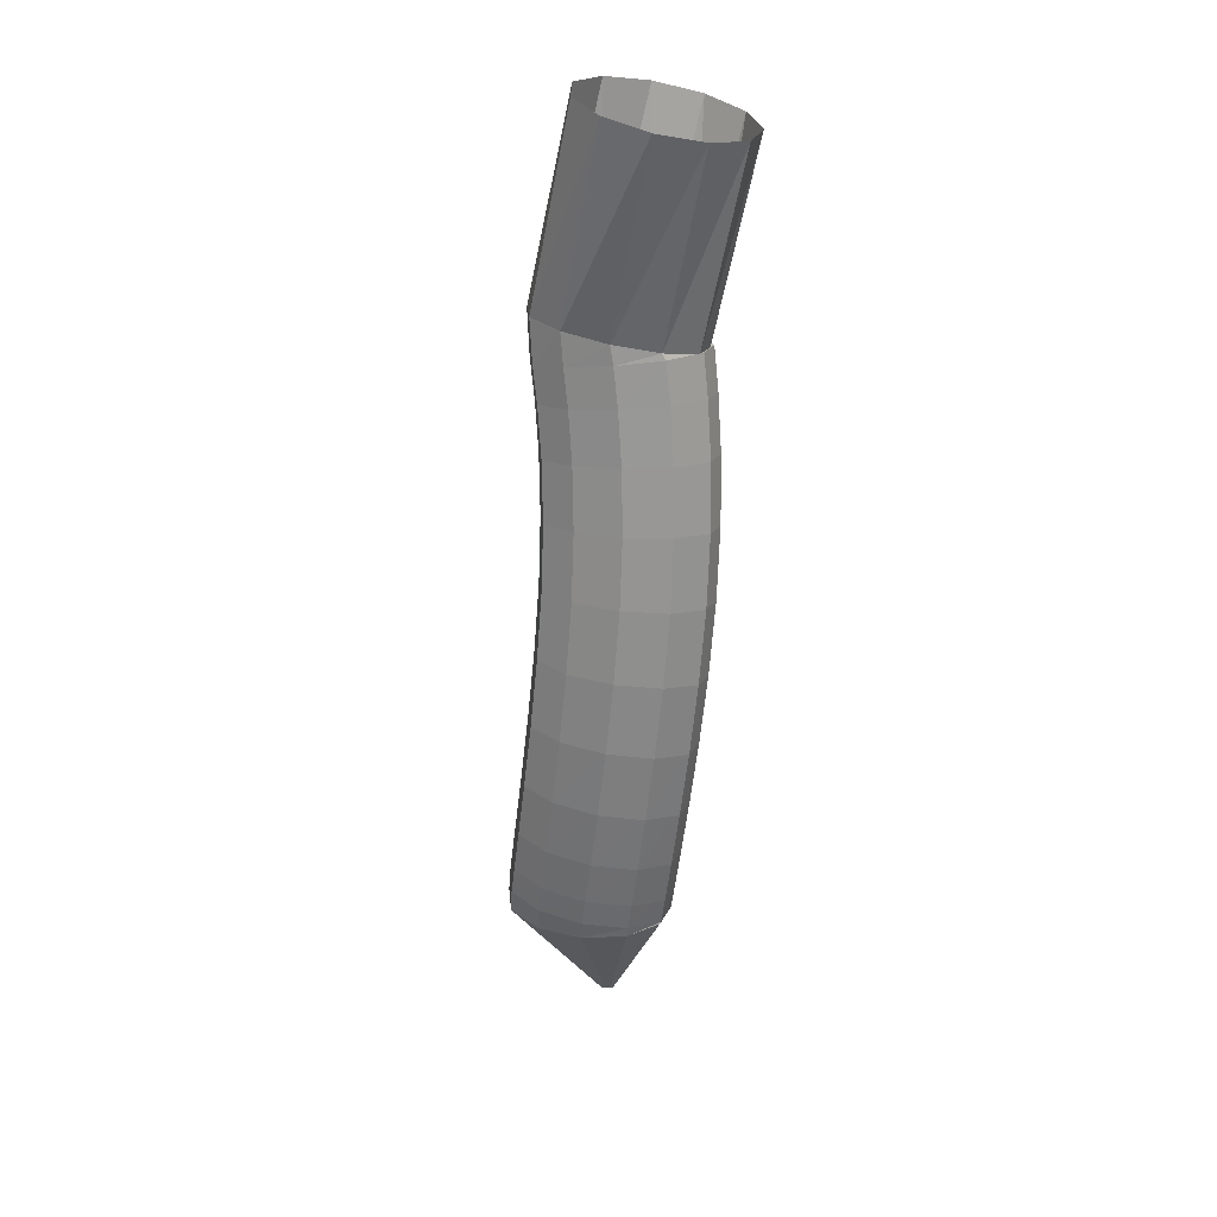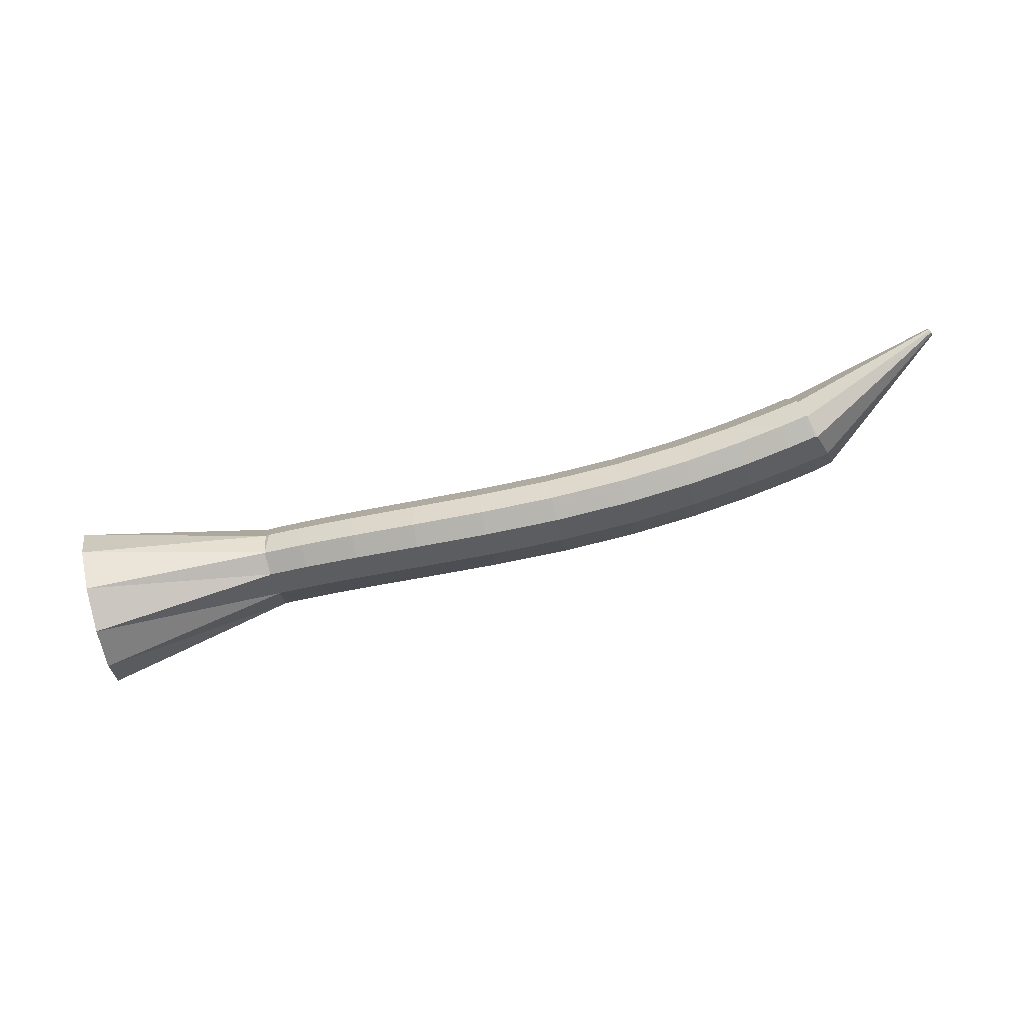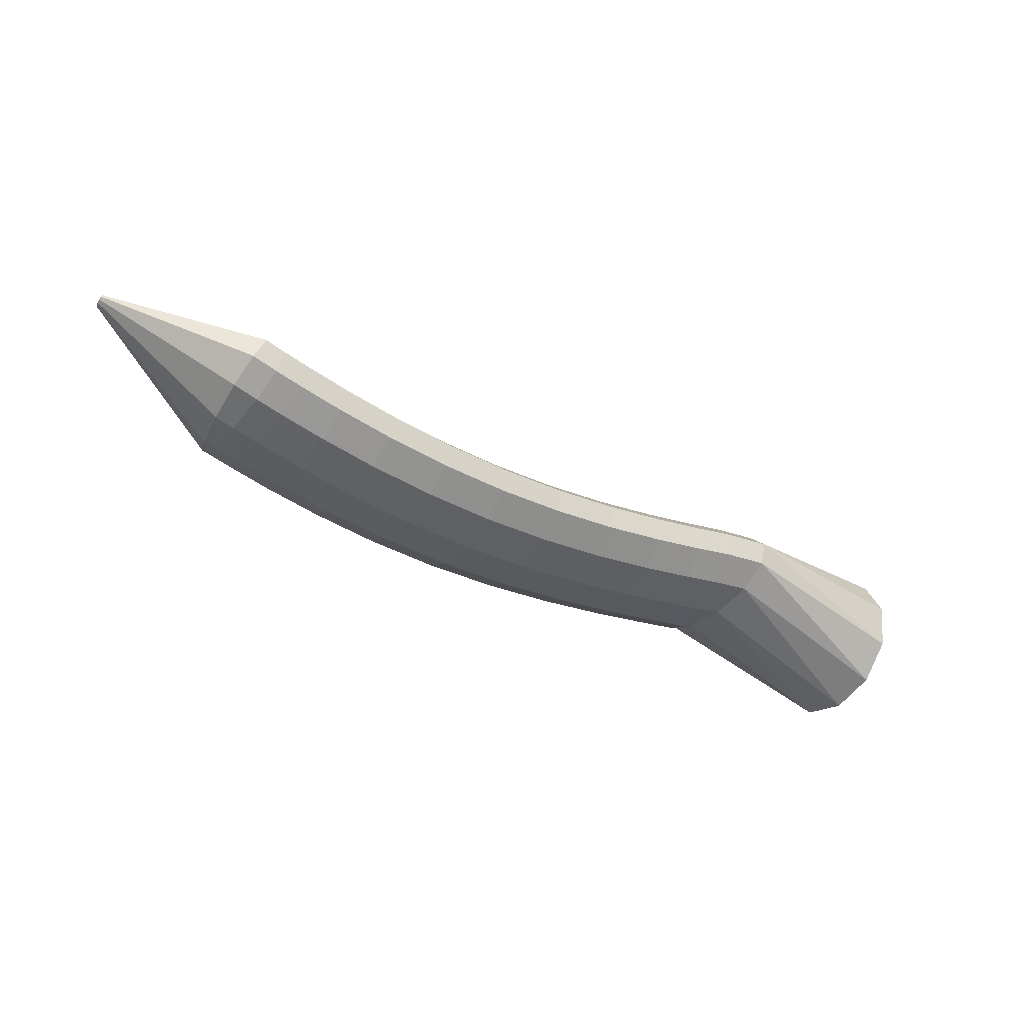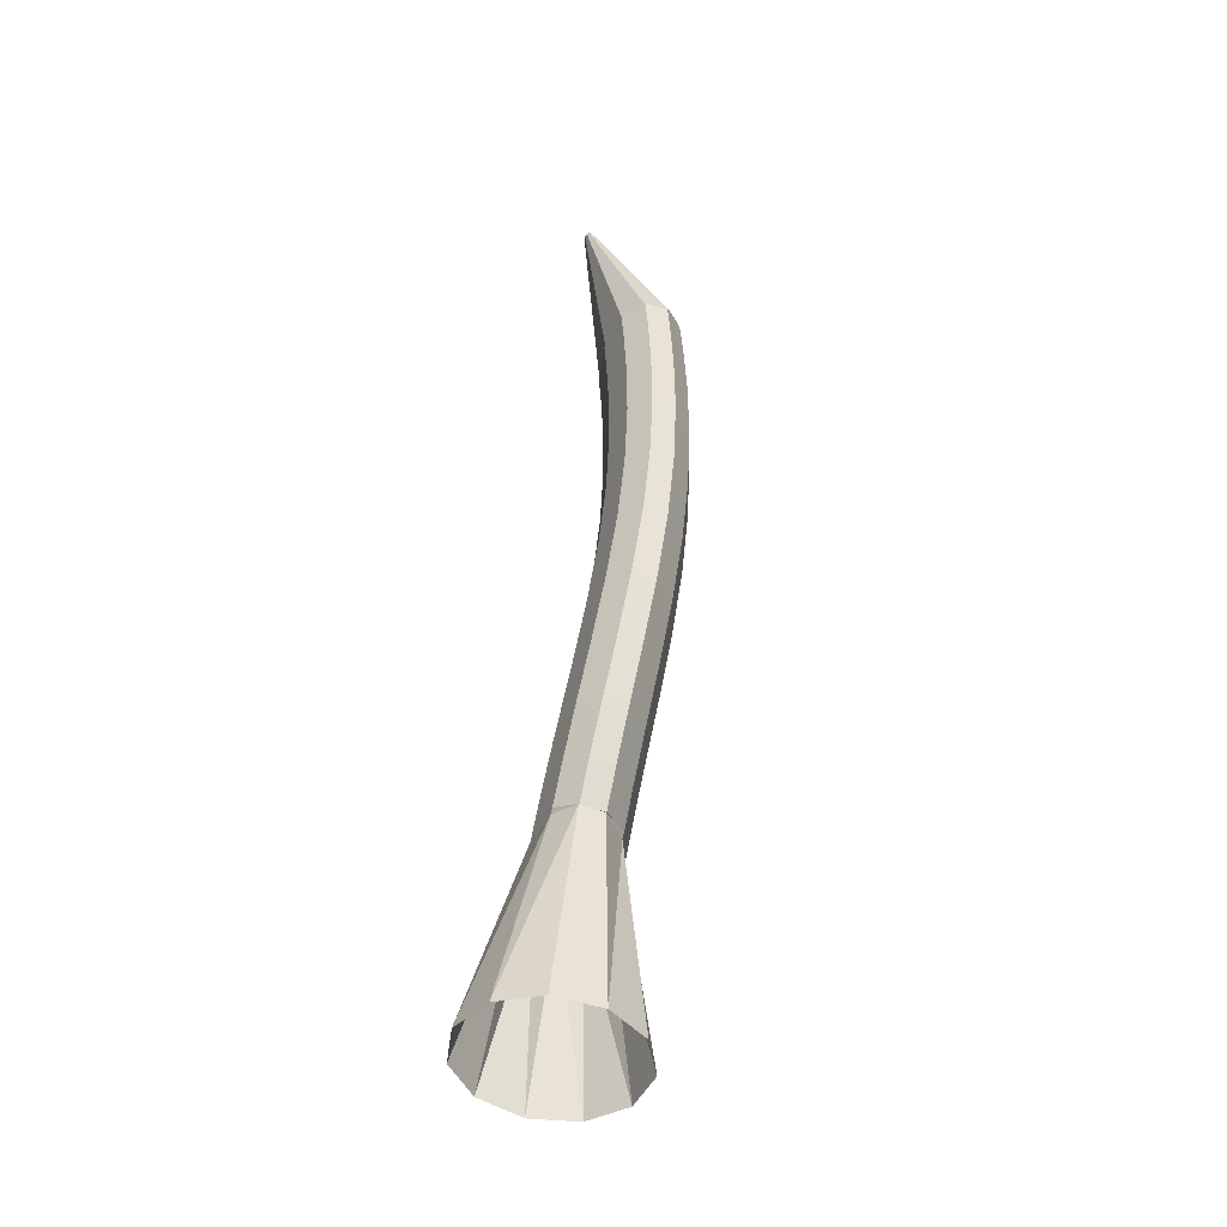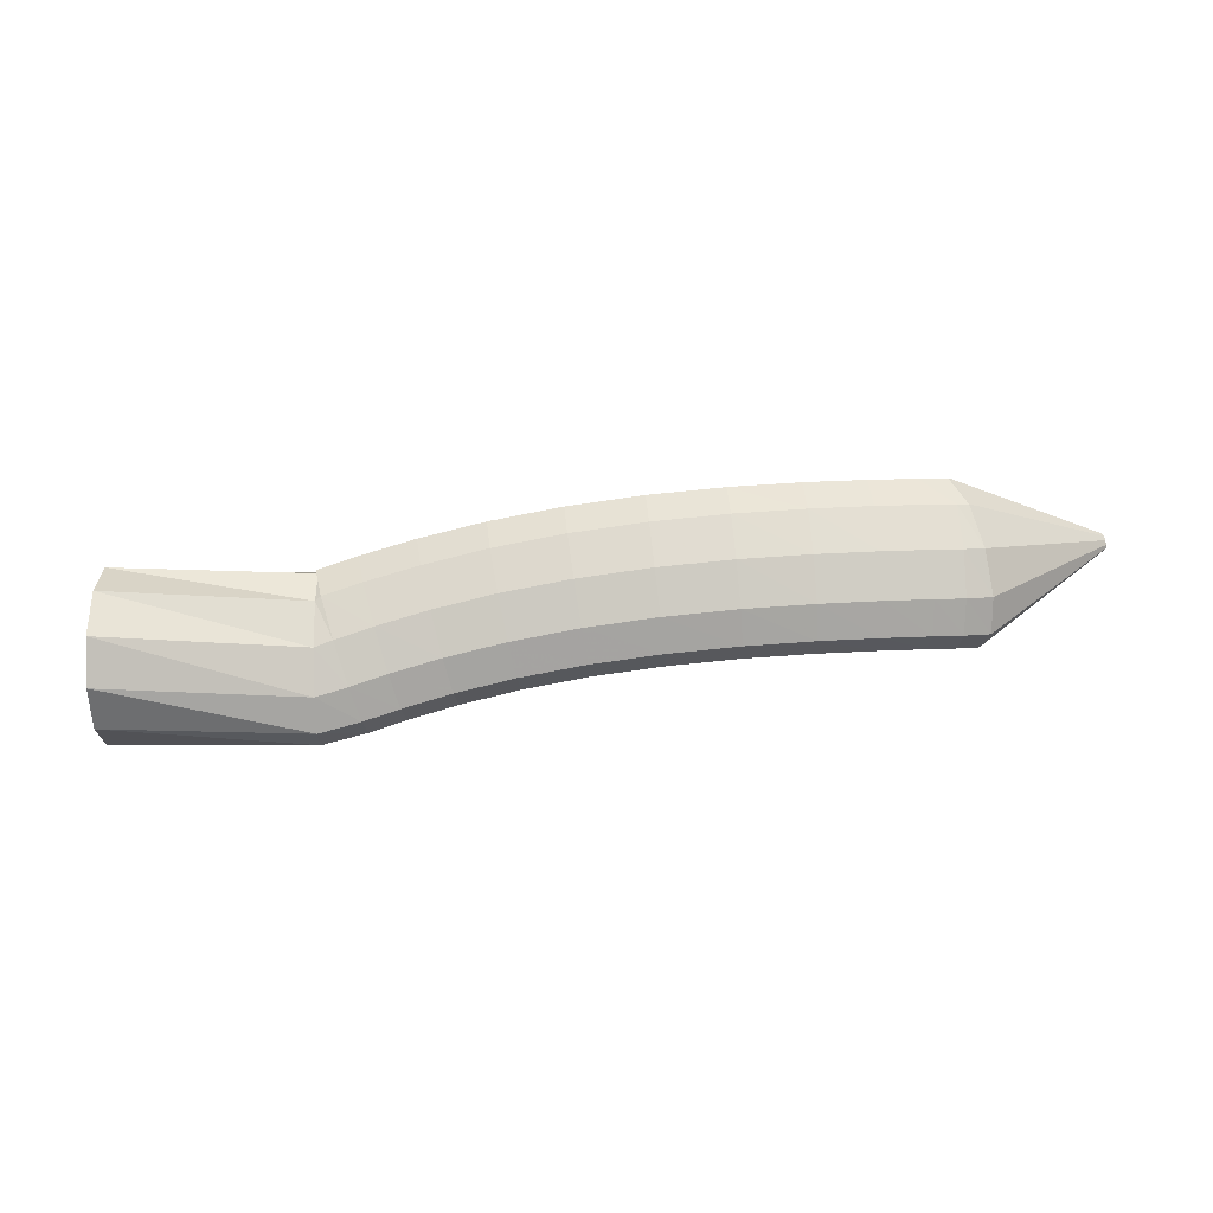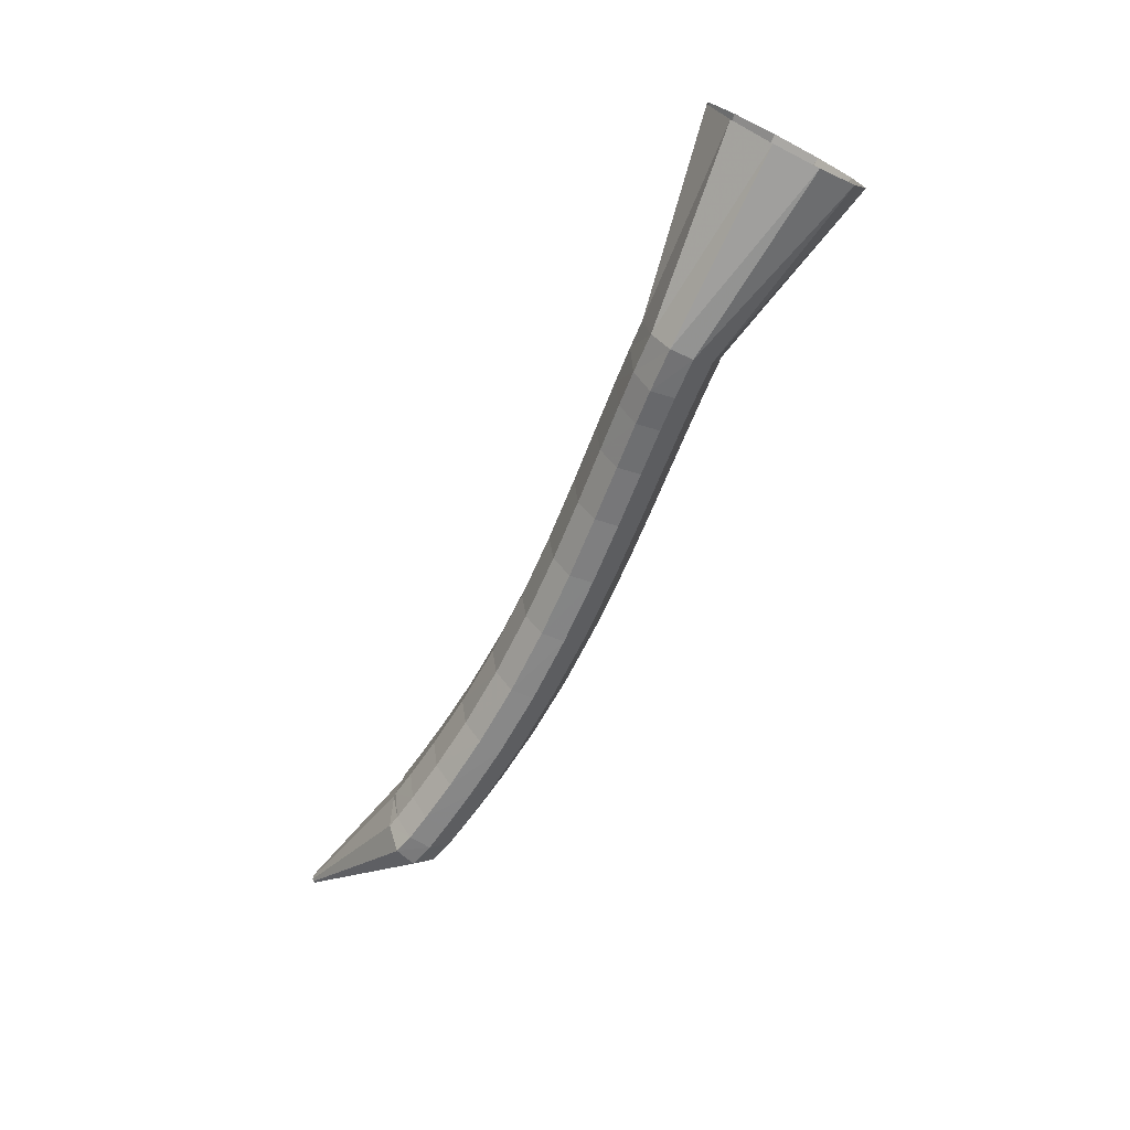
<metadata>
{"format":"obj","ext":"obj","renderer":"f3d","projection":"perspective","resolution":1024,"background":"white","views":[{"elev":-68.6,"azim":79.0,"up":"+Z"},{"elev":73.5,"azim":173.3,"up":"+Y"},{"elev":-29.9,"azim":-38.4,"up":"+Z"},{"elev":43.3,"azim":101.5,"up":"+Y"},{"elev":-20.8,"azim":-172.1,"up":"+Y"},{"elev":-70.6,"azim":70.0,"up":"+Y"}]}
</metadata>
<code>
g tube1
v 138.4 142 92.5
v 138.6 139.5 93.63
v 138.9 137.9 95.97
v 139.2 137.9 98.76
v 139.5 139.4 101.1
v 139.6 141.9 102.3
v 139.5 144.7 102
v 139.3 146.9 100.1
v 138.9 147.7 97.47
v 138.6 146.9 94.78
v 138.4 144.8 92.92
v 138.4 142 92.5
v 126.9 142.2 96.42
v 127 139.6 97.18
v 127.1 137.9 98.47
v 127.2 137.7 99.9
v 127.4 139 101
v 127.5 141.5 101.4
v 127.5 144.3 101.1
v 127.4 146.5 99.98
v 127.3 147.5 98.56
v 127.1 146.9 97.24
v 127 144.9 96.44
v 126.9 142.2 96.42
v 125.9 142.6 96.43
v 125.1 140.1 97.23
v 124.6 138.5 98.56
v 124.6 138.3 100
v 125 139.6 101.1
v 125.7 142 101.5
v 126.5 144.6 101.1
v 127.2 146.8 99.95
v 127.5 147.7 98.5
v 127.3 147.1 97.18
v 126.7 145.2 96.41
v 125.9 142.6 96.43
v 123.6 143.3 96.44
v 122.9 140.8 97.24
v 122.5 139.2 98.57
v 122.4 139 100
v 122.8 140.3 101.1
v 123.4 142.6 101.5
v 124.2 145.3 101.1
v 124.8 147.5 99.97
v 125 148.4 98.53
v 124.9 147.8 97.21
v 124.3 145.9 96.43
v 123.6 143.3 96.44
v 120.5 144.1 96.45
v 119.9 141.5 97.24
v 119.5 139.9 98.57
v 119.5 139.7 100
v 119.8 141.1 101.1
v 120.3 143.4 101.5
v 121 146.2 101.1
v 121.5 148.3 99.98
v 121.7 149.3 98.54
v 121.5 148.7 97.22
v 121.1 146.8 96.44
v 120.5 144.1 96.45
v 116.7 144.9 96.47
v 116.3 142.3 97.26
v 116 140.7 98.59
v 116 140.5 100
v 116.2 141.8 101.1
v 116.7 144.2 101.5
v 117.2 147 101.1
v 117.6 149.1 100
v 117.7 150.1 98.56
v 117.6 149.5 97.24
v 117.2 147.6 96.46
v 116.7 144.9 96.47
v 112.6 145.5 96.57
v 112.2 142.9 97.36
v 112.1 141.3 98.68
v 112.1 141.1 100.1
v 112.3 142.4 101.2
v 112.7 144.9 101.6
v 113 147.6 101.2
v 113.3 149.8 100.1
v 113.4 150.8 98.66
v 113.2 150.2 97.34
v 112.9 148.2 96.56
v 112.6 145.5 96.57
v 108.1 146.1 96.82
v 107.9 143.5 97.61
v 107.9 141.8 98.93
v 108 141.6 100.4
v 108.2 142.9 101.5
v 108.5 145.3 101.9
v 108.7 148.1 101.4
v 108.9 150.4 100.4
v 108.9 151.3 98.92
v 108.7 150.7 97.6
v 108.4 148.8 96.82
v 108.1 146.1 96.82
v 103.7 146.5 97.29
v 103.6 143.9 98.06
v 103.6 142.2 99.37
v 103.8 142 100.8
v 104.1 143.3 101.9
v 104.3 145.7 102.3
v 104.5 148.5 101.9
v 104.6 150.8 100.8
v 104.5 151.7 99.4
v 104.2 151.2 98.09
v 104 149.2 97.3
v 103.7 146.5 97.29
v 99.55 146.8 97.96
v 99.48 144.2 98.71
v 99.59 142.5 100
v 99.83 142.3 101.4
v 100.1 143.6 102.5
v 100.4 146 102.9
v 100.5 148.8 102.5
v 100.5 151.1 101.5
v 100.3 152.1 100.1
v 100.1 151.5 98.77
v 99.76 149.5 97.98
v 99.55 146.8 97.96
v 95.92 147.1 98.73
v 95.89 144.5 99.47
v 96.06 142.8 100.7
v 96.36 142.5 102.1
v 96.71 143.8 103.2
v 96.99 146.3 103.6
v 97.11 149.1 103.3
v 97.04 151.3 102.2
v 96.8 152.3 100.8
v 96.46 151.8 99.54
v 96.13 149.8 98.76
v 95.92 147.1 98.73
v 93.12 147.3 99.43
v 93.12 144.7 100.2
v 93.32 143 101.4
v 93.66 142.7 102.8
v 94.04 144 103.9
v 94.34 146.5 104.3
v 94.45 149.3 104
v 94.35 151.5 102.9
v 94.06 152.5 101.5
v 93.69 152 100.3
v 93.33 150 99.47
v 93.12 147.3 99.43
v 91.37 147.5 99.92
v 91.37 144.8 100.6
v 91.59 143.1 101.9
v 91.96 142.9 103.3
v 92.36 144.2 104.3
v 92.66 146.6 104.8
v 92.77 149.4 104.4
v 92.65 151.7 103.4
v 92.35 152.7 102
v 91.95 152.1 100.7
v 91.58 150.2 99.96
v 91.37 147.5 99.92
v 90.2 147.6 100.3
v 89.88 145 101.2
v 90.07 143.3 102.5
v 90.71 143 103.7
v 91.59 144.2 104.6
v 92.43 146.6 104.8
v 92.97 149.3 104.3
v 93.04 151.5 103.2
v 92.6 152.6 101.8
v 91.81 152.1 100.7
v 90.92 150.2 100.2
v 90.2 147.6 100.3
v 82.9 150.5 107.3
v 82.86 150.3 107.4
v 82.88 150.1 107.5
v 82.95 150.1 107.6
v 83.04 150.2 107.7
v 83.13 150.4 107.7
v 83.18 150.7 107.7
v 83.19 150.9 107.5
v 83.15 151 107.4
v 83.07 151 107.3
v 82.97 150.8 107.2
v 82.9 150.5 107.3
f 1 2 14
f 14 13 1
f 2 3 15
f 15 14 2
f 3 4 16
f 16 15 3
f 4 5 17
f 17 16 4
f 5 6 18
f 18 17 5
f 6 7 19
f 19 18 6
f 7 8 20
f 20 19 7
f 8 9 21
f 21 20 8
f 9 10 22
f 22 21 9
f 10 11 23
f 23 22 10
f 11 12 24
f 24 23 11
f 13 14 26
f 26 25 13
f 14 15 27
f 27 26 14
f 15 16 28
f 28 27 15
f 16 17 29
f 29 28 16
f 17 18 30
f 30 29 17
f 18 19 31
f 31 30 18
f 19 20 32
f 32 31 19
f 20 21 33
f 33 32 20
f 21 22 34
f 34 33 21
f 22 23 35
f 35 34 22
f 23 24 36
f 36 35 23
f 25 26 38
f 38 37 25
f 26 27 39
f 39 38 26
f 27 28 40
f 40 39 27
f 28 29 41
f 41 40 28
f 29 30 42
f 42 41 29
f 30 31 43
f 43 42 30
f 31 32 44
f 44 43 31
f 32 33 45
f 45 44 32
f 33 34 46
f 46 45 33
f 34 35 47
f 47 46 34
f 35 36 48
f 48 47 35
f 37 38 50
f 50 49 37
f 38 39 51
f 51 50 38
f 39 40 52
f 52 51 39
f 40 41 53
f 53 52 40
f 41 42 54
f 54 53 41
f 42 43 55
f 55 54 42
f 43 44 56
f 56 55 43
f 44 45 57
f 57 56 44
f 45 46 58
f 58 57 45
f 46 47 59
f 59 58 46
f 47 48 60
f 60 59 47
f 49 50 62
f 62 61 49
f 50 51 63
f 63 62 50
f 51 52 64
f 64 63 51
f 52 53 65
f 65 64 52
f 53 54 66
f 66 65 53
f 54 55 67
f 67 66 54
f 55 56 68
f 68 67 55
f 56 57 69
f 69 68 56
f 57 58 70
f 70 69 57
f 58 59 71
f 71 70 58
f 59 60 72
f 72 71 59
f 61 62 74
f 74 73 61
f 62 63 75
f 75 74 62
f 63 64 76
f 76 75 63
f 64 65 77
f 77 76 64
f 65 66 78
f 78 77 65
f 66 67 79
f 79 78 66
f 67 68 80
f 80 79 67
f 68 69 81
f 81 80 68
f 69 70 82
f 82 81 69
f 70 71 83
f 83 82 70
f 71 72 84
f 84 83 71
f 73 74 86
f 86 85 73
f 74 75 87
f 87 86 74
f 75 76 88
f 88 87 75
f 76 77 89
f 89 88 76
f 77 78 90
f 90 89 77
f 78 79 91
f 91 90 78
f 79 80 92
f 92 91 79
f 80 81 93
f 93 92 80
f 81 82 94
f 94 93 81
f 82 83 95
f 95 94 82
f 83 84 96
f 96 95 83
f 85 86 98
f 98 97 85
f 86 87 99
f 99 98 86
f 87 88 100
f 100 99 87
f 88 89 101
f 101 100 88
f 89 90 102
f 102 101 89
f 90 91 103
f 103 102 90
f 91 92 104
f 104 103 91
f 92 93 105
f 105 104 92
f 93 94 106
f 106 105 93
f 94 95 107
f 107 106 94
f 95 96 108
f 108 107 95
f 97 98 110
f 110 109 97
f 98 99 111
f 111 110 98
f 99 100 112
f 112 111 99
f 100 101 113
f 113 112 100
f 101 102 114
f 114 113 101
f 102 103 115
f 115 114 102
f 103 104 116
f 116 115 103
f 104 105 117
f 117 116 104
f 105 106 118
f 118 117 105
f 106 107 119
f 119 118 106
f 107 108 120
f 120 119 107
f 109 110 122
f 122 121 109
f 110 111 123
f 123 122 110
f 111 112 124
f 124 123 111
f 112 113 125
f 125 124 112
f 113 114 126
f 126 125 113
f 114 115 127
f 127 126 114
f 115 116 128
f 128 127 115
f 116 117 129
f 129 128 116
f 117 118 130
f 130 129 117
f 118 119 131
f 131 130 118
f 119 120 132
f 132 131 119
f 121 122 134
f 134 133 121
f 122 123 135
f 135 134 122
f 123 124 136
f 136 135 123
f 124 125 137
f 137 136 124
f 125 126 138
f 138 137 125
f 126 127 139
f 139 138 126
f 127 128 140
f 140 139 127
f 128 129 141
f 141 140 128
f 129 130 142
f 142 141 129
f 130 131 143
f 143 142 130
f 131 132 144
f 144 143 131
f 133 134 146
f 146 145 133
f 134 135 147
f 147 146 134
f 135 136 148
f 148 147 135
f 136 137 149
f 149 148 136
f 137 138 150
f 150 149 137
f 138 139 151
f 151 150 138
f 139 140 152
f 152 151 139
f 140 141 153
f 153 152 140
f 141 142 154
f 154 153 141
f 142 143 155
f 155 154 142
f 143 144 156
f 156 155 143
f 145 146 158
f 158 157 145
f 146 147 159
f 159 158 146
f 147 148 160
f 160 159 147
f 148 149 161
f 161 160 148
f 149 150 162
f 162 161 149
f 150 151 163
f 163 162 150
f 151 152 164
f 164 163 151
f 152 153 165
f 165 164 152
f 153 154 166
f 166 165 153
f 154 155 167
f 167 166 154
f 155 156 168
f 168 167 155
f 157 158 170
f 170 169 157
f 158 159 171
f 171 170 158
f 159 160 172
f 172 171 159
f 160 161 173
f 173 172 160
f 161 162 174
f 174 173 161
f 162 163 175
f 175 174 162
f 163 164 176
f 176 175 163
f 164 165 177
f 177 176 164
f 165 166 178
f 178 177 165
f 166 167 179
f 179 178 166
f 167 168 180
f 180 179 167

</code>
